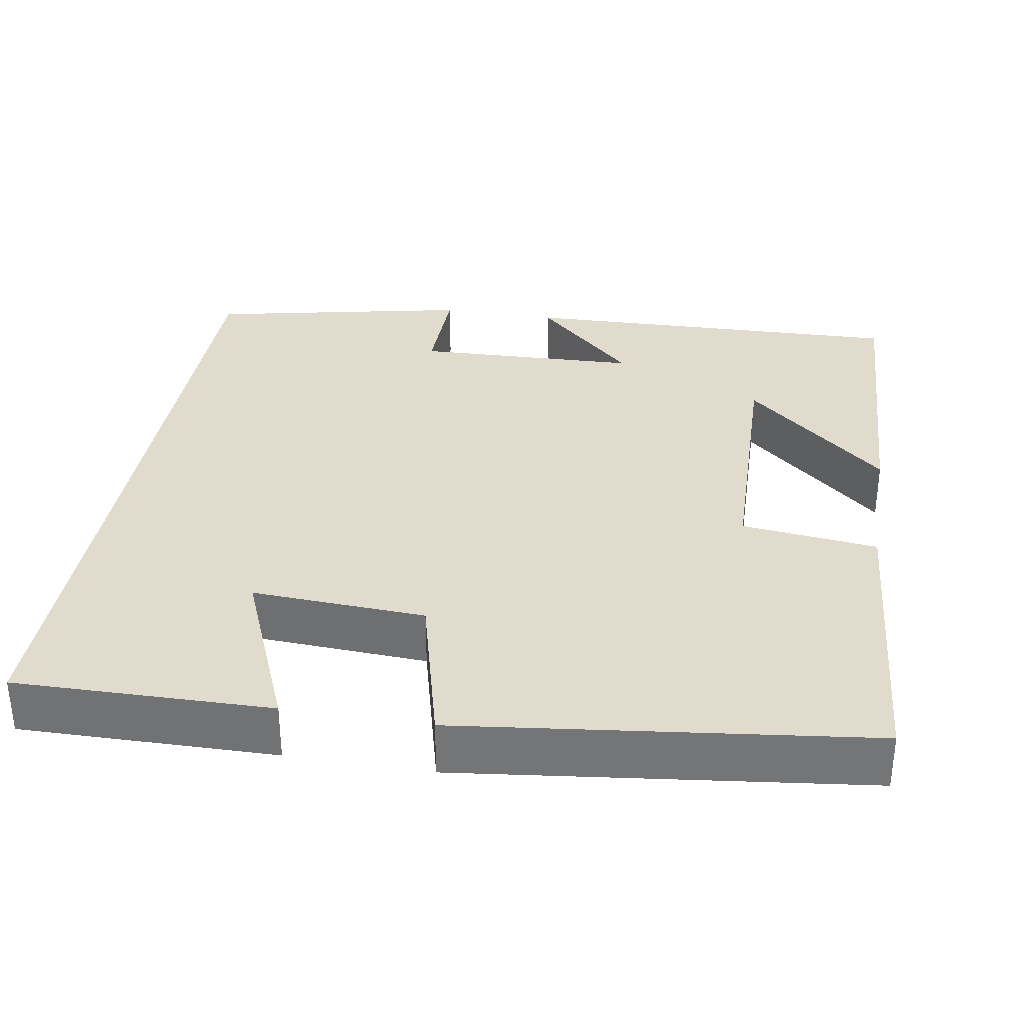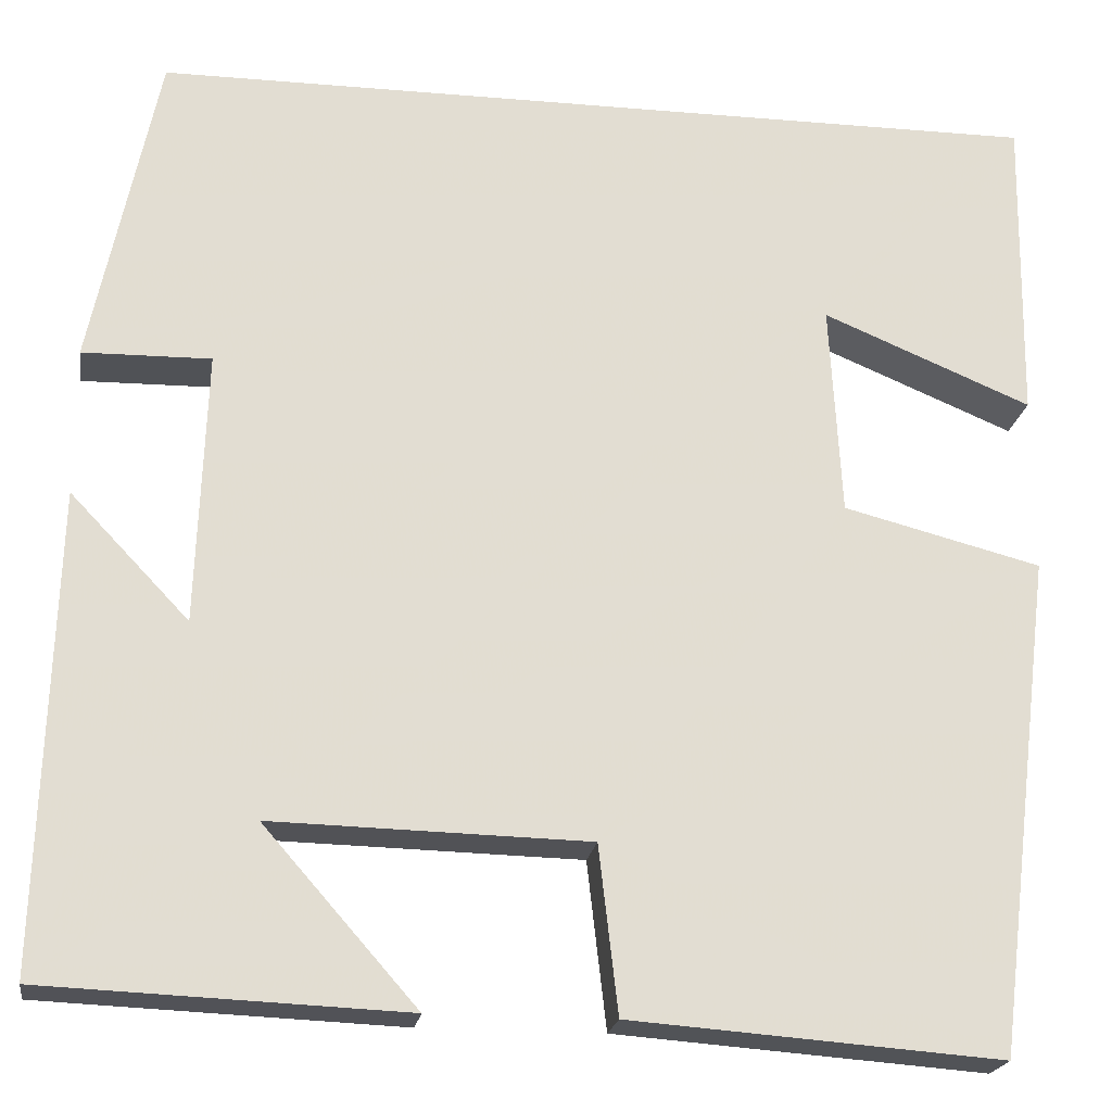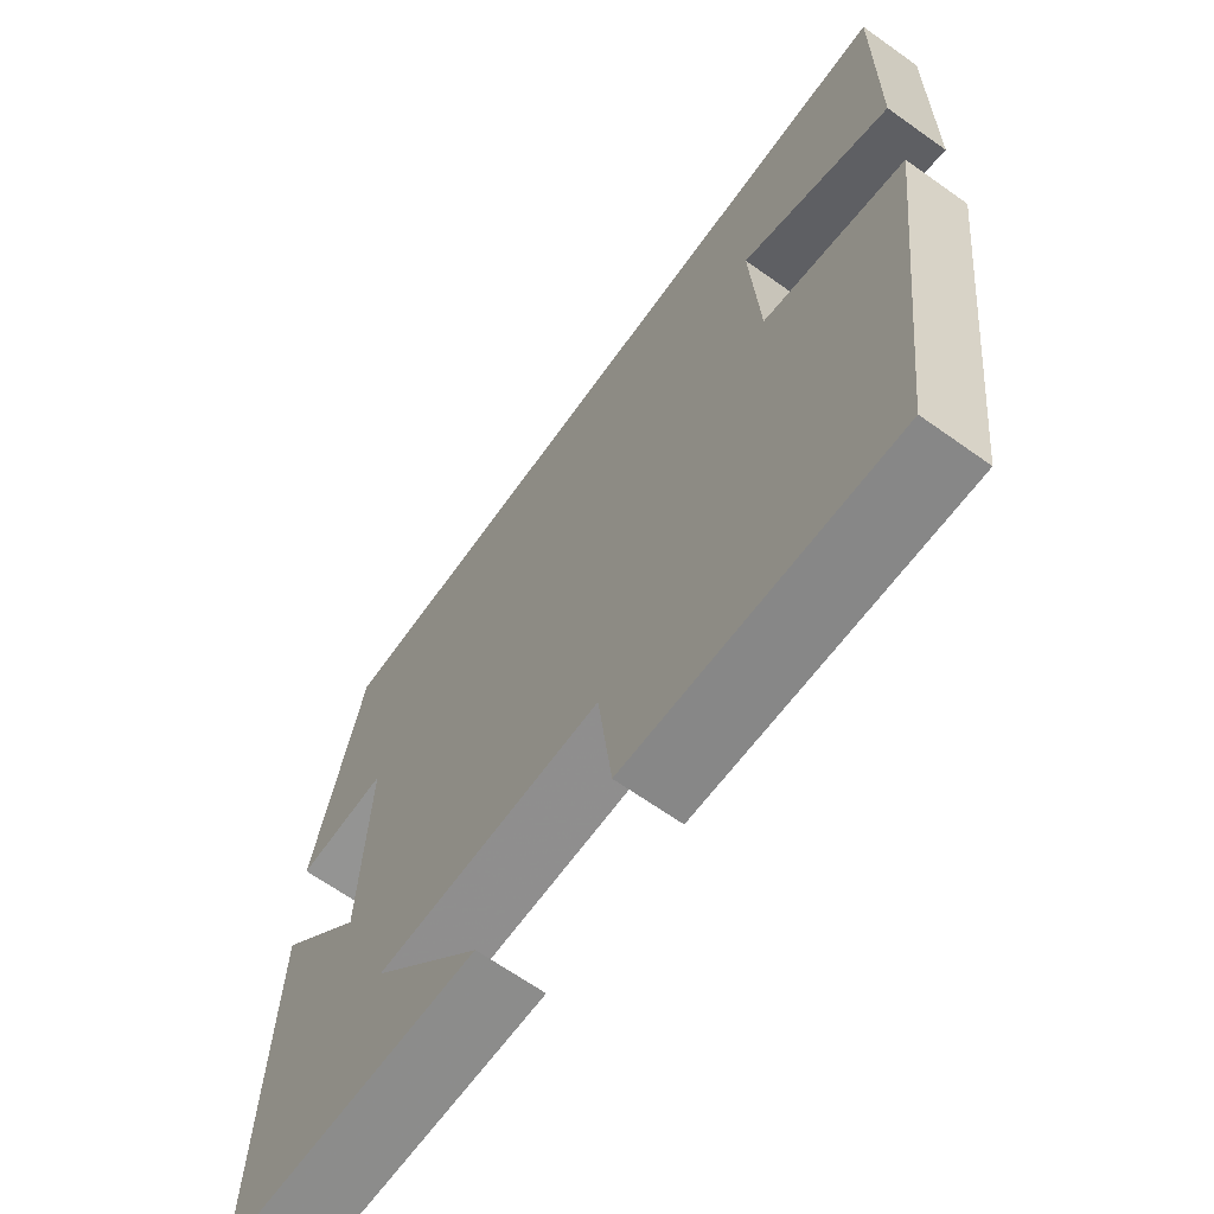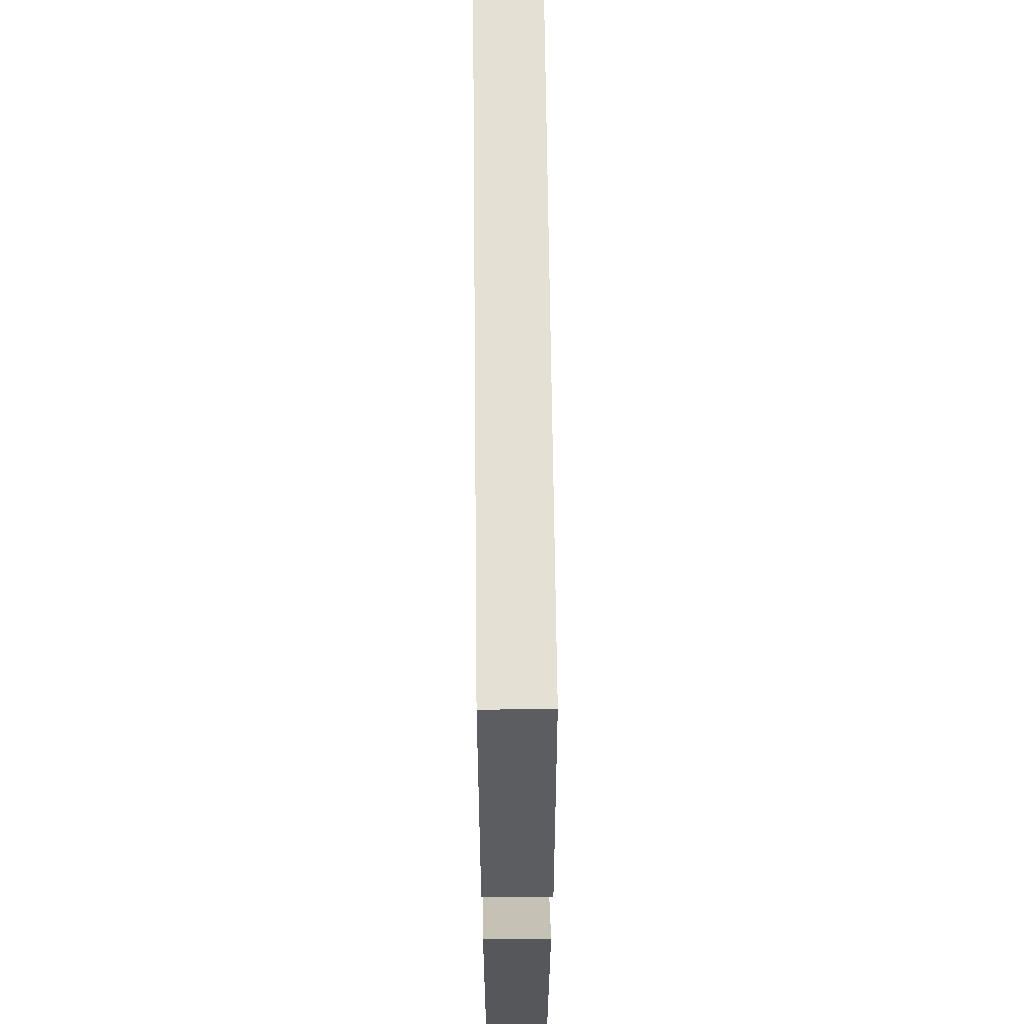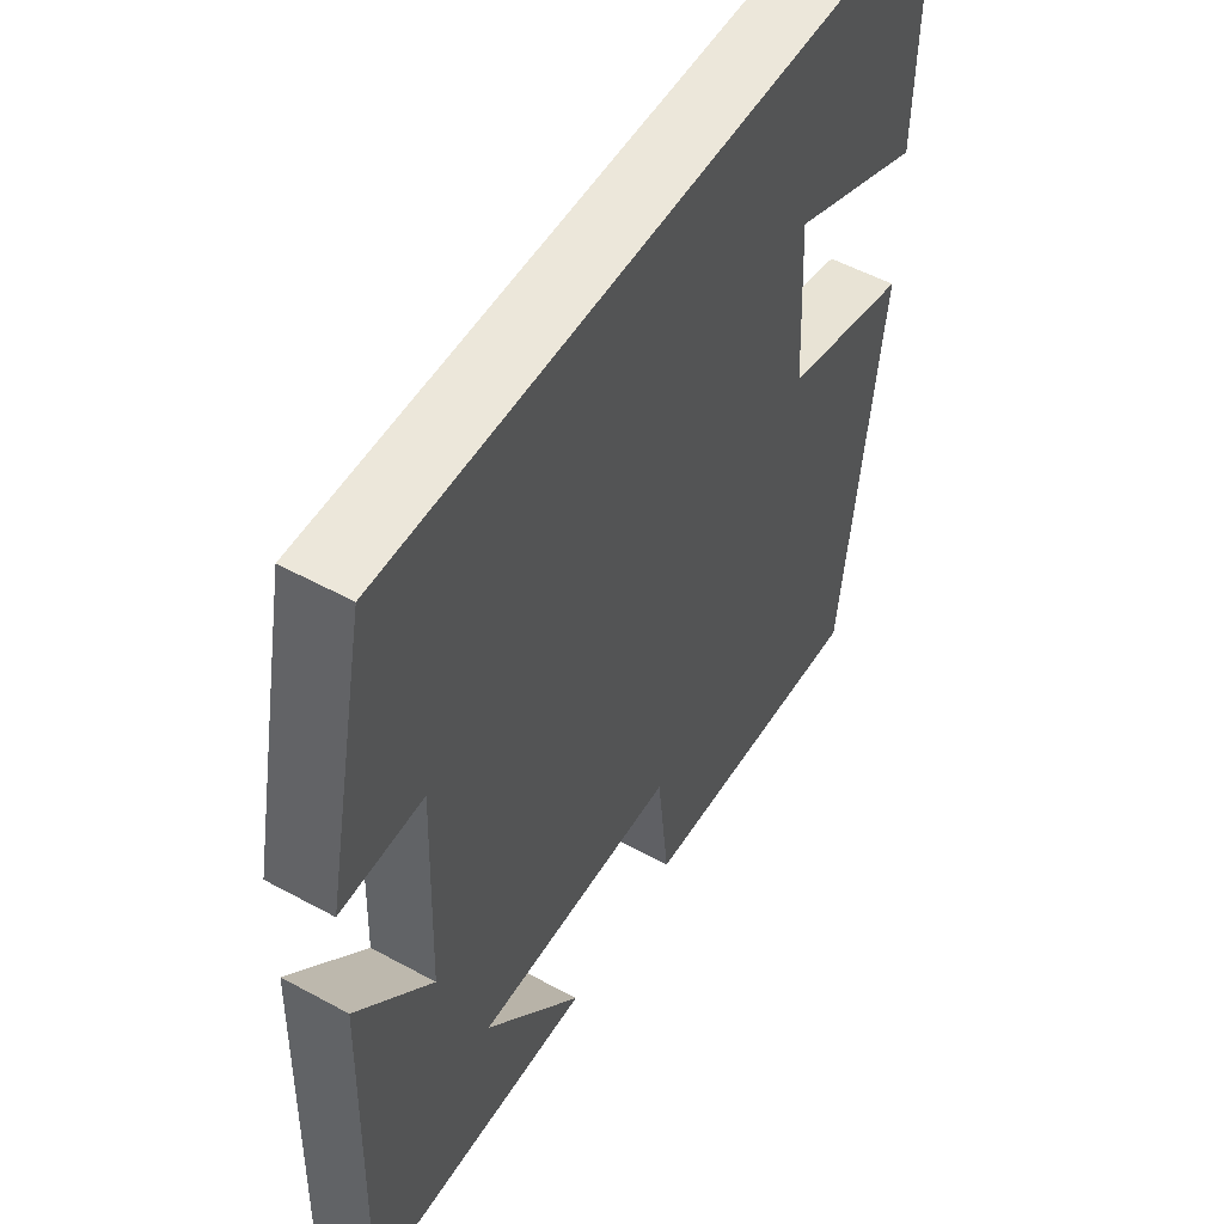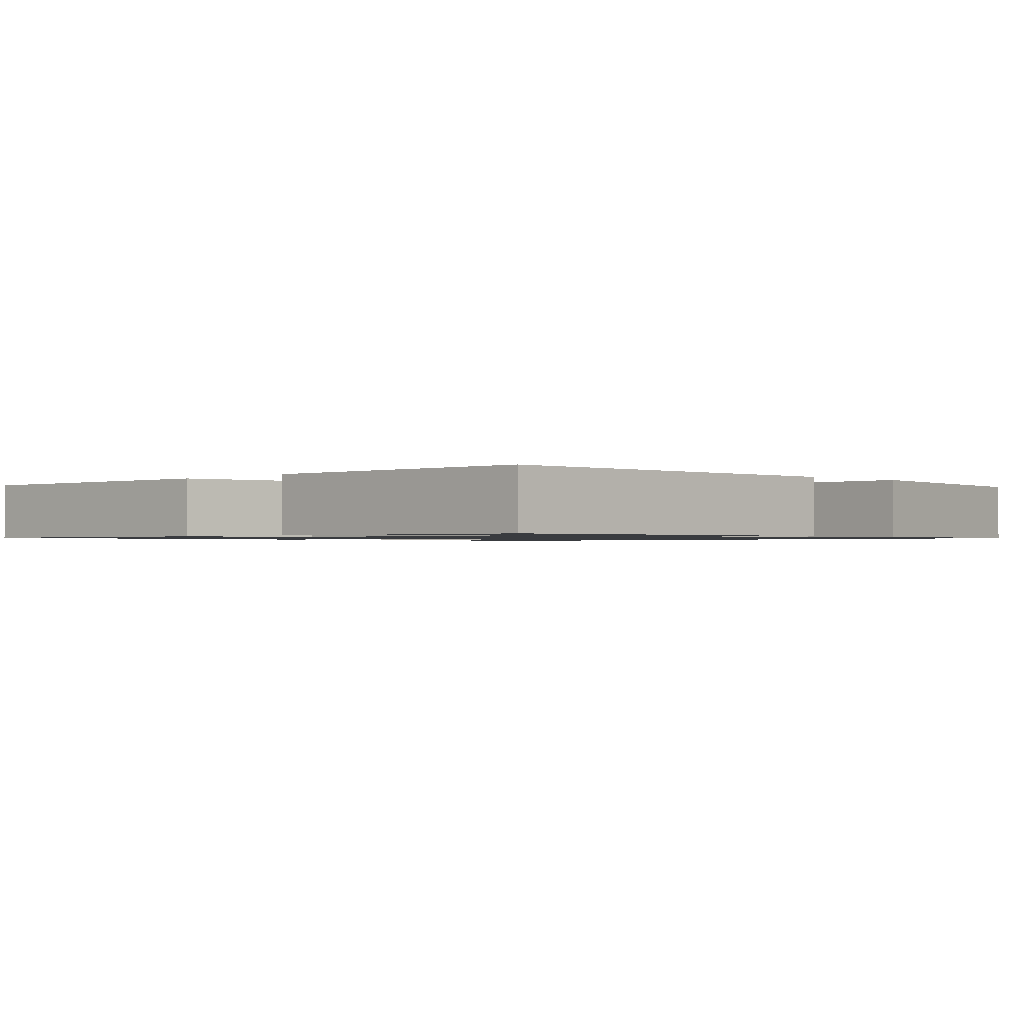
<metadata>
{"format":"obj","ext":"obj","renderer":"f3d","projection":"perspective","resolution":1024,"background":"white","views":[{"elev":33.2,"azim":99.5,"up":"+Y"},{"elev":-21.1,"azim":-8.5,"up":"+Z"},{"elev":-66.3,"azim":54.5,"up":"+Z"},{"elev":65.2,"azim":-90.6,"up":"+Z"},{"elev":52.6,"azim":-59.6,"up":"+Z"},{"elev":-1.1,"azim":-133.1,"up":"+Y"}]}
</metadata>
<code>
v -0.43 0.07 0.5
v 0.505 0.07 0.5
v 0.5 0.07 0.174
v 0.282 0.07 0.265
v 0.294 0.07 0.043
v 0.5 0.07 -0.01
v 0.437 0.07 -0.529
v 0.051 0.07 -0.5
v 0.031 0.07 -0.326
v -0.299 0.07 -0.318
v -0.139 0.07 -0.5
v -0.515 0.07 -0.484
v -0.5 0.07 0.012
v -0.376 0.07 -0.118
v -0.366 0.07 0.168
v -0.5 0.07 0.166
v -0.43 0 0.5
v 0.505 0 0.5
v 0.5 0 0.174
v 0.282 0 0.265
v 0.294 0 0.043
v 0.5 0 -0.01
v 0.437 0 -0.529
v 0.051 0 -0.5
v 0.031 0 -0.326
v -0.299 0 -0.318
v -0.139 0 -0.5
v -0.515 0 -0.484
v -0.5 0 0.012
v -0.376 0 -0.118
v -0.366 0 0.168
v -0.5 0 0.166
f 15 16 1 2
f 14 15 2
f 12 13 14
f 10 11 12
f 10 12 14 2
f 7 8 9
f 6 7 9
f 5 6 9
f 4 5 9 10
f 2 3 4
f 2 4 10
f 18 17 32 31
f 18 31 30
f 30 29 28
f 28 27 26
f 18 30 28 26
f 25 24 23
f 25 23 22
f 25 22 21
f 26 25 21 20
f 20 19 18
f 26 20 18
f 1 17 18 2
f 2 18 19 3
f 3 19 20 4
f 4 20 21 5
f 5 21 22 6
f 6 22 23 7
f 7 23 24 8
f 8 24 25 9
f 9 25 26 10
f 10 26 27 11
f 11 27 28 12
f 12 28 29 13
f 13 29 30 14
f 14 30 31 15
f 15 31 32 16
f 16 32 17 1

</code>
